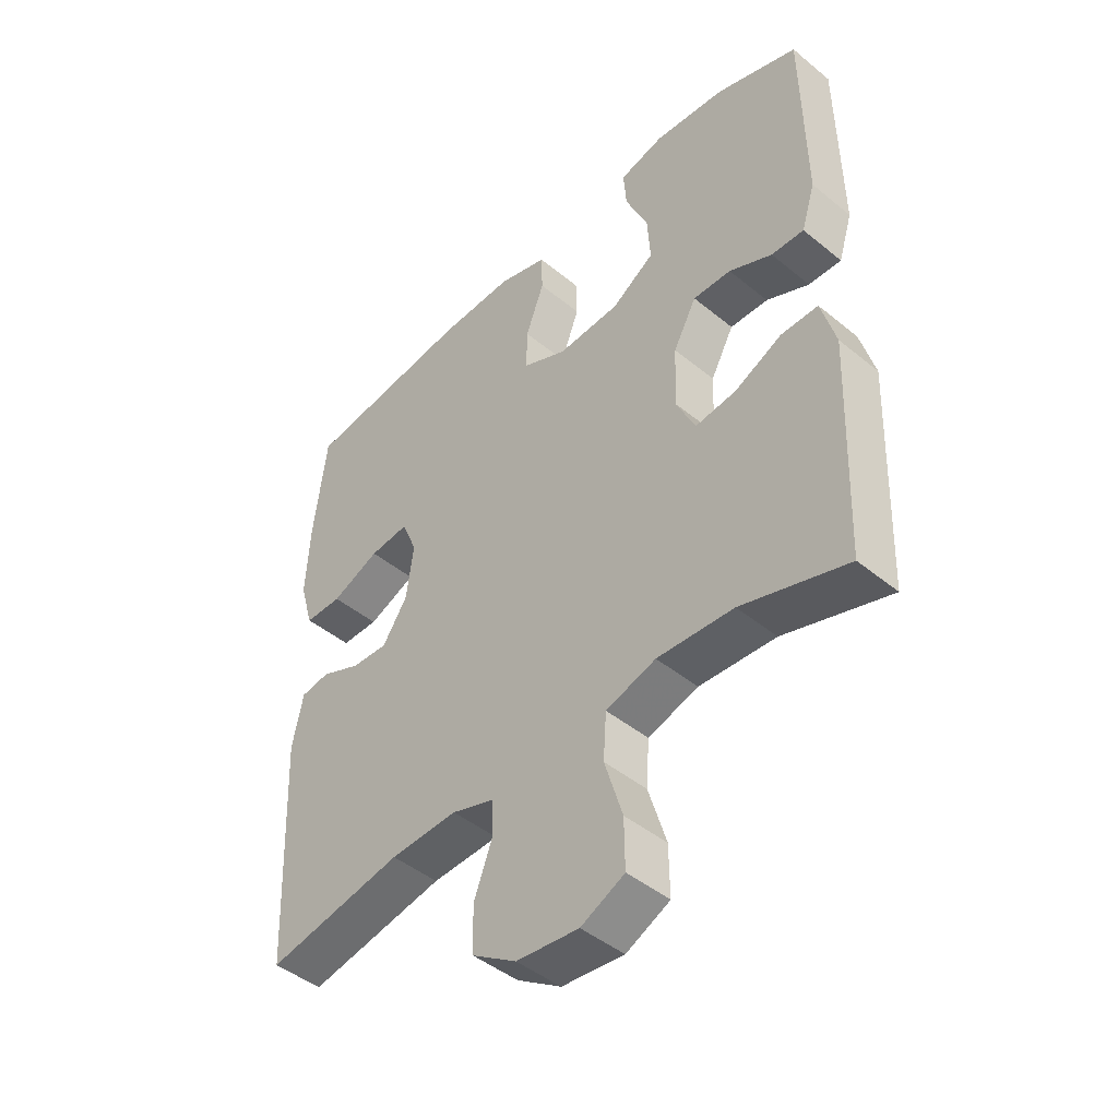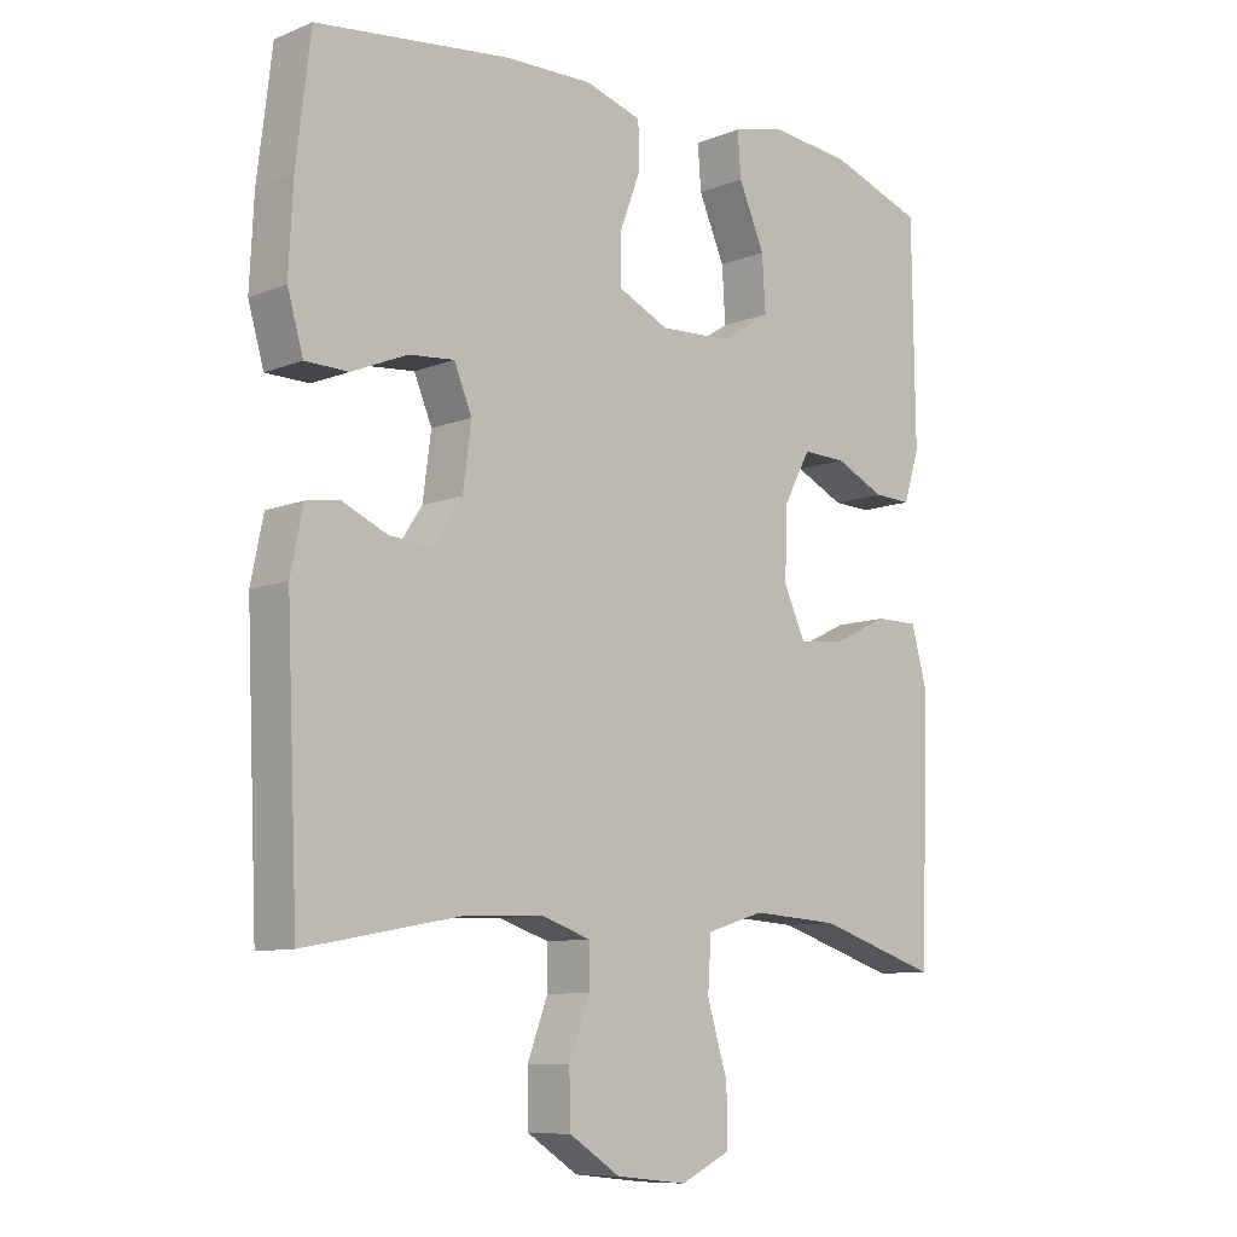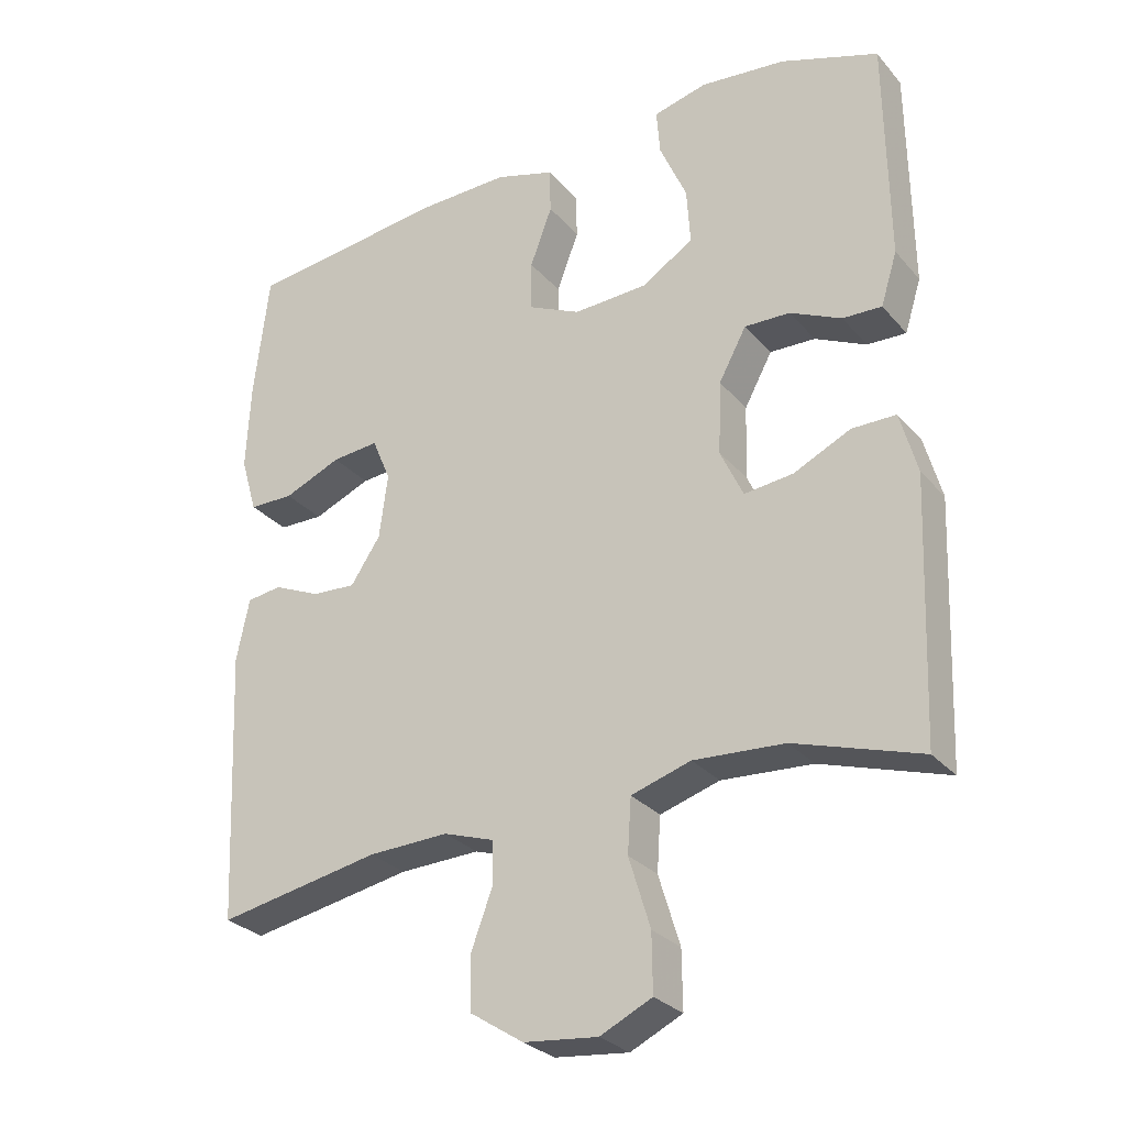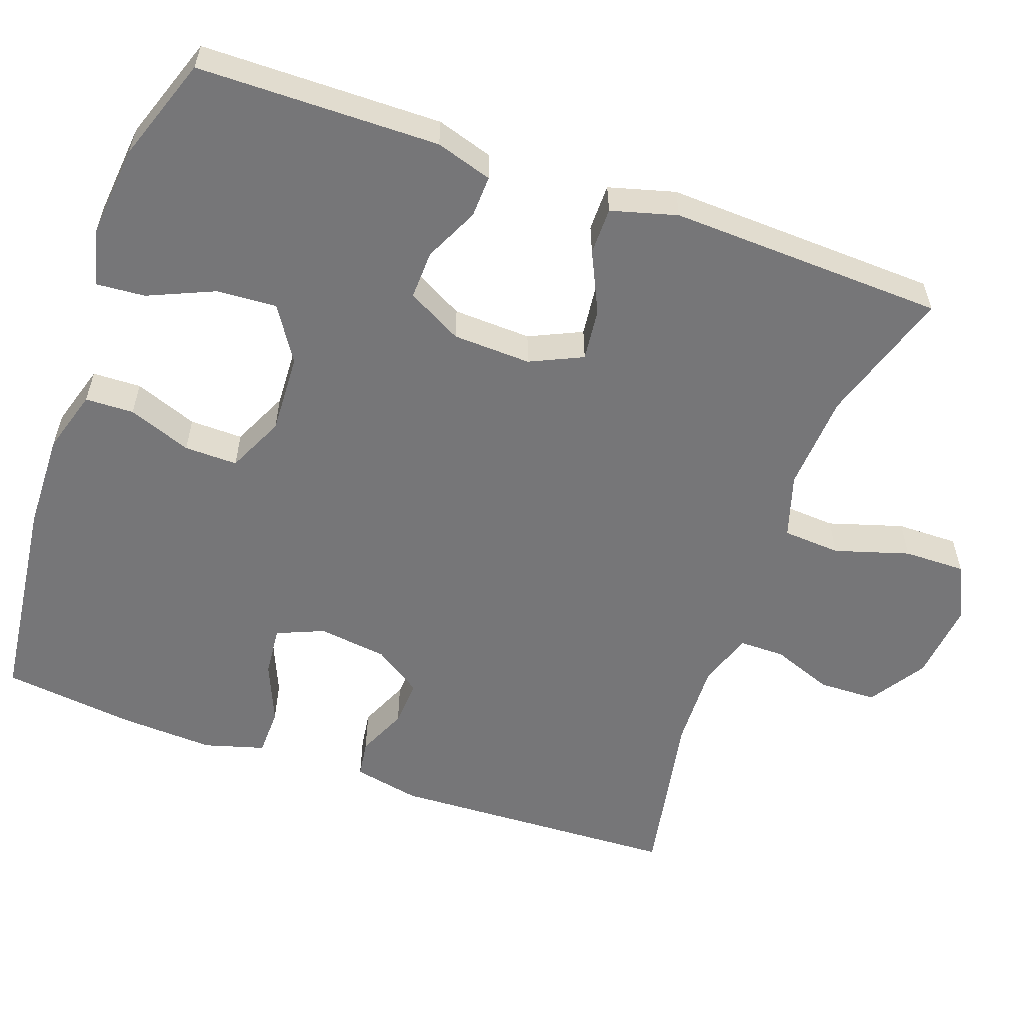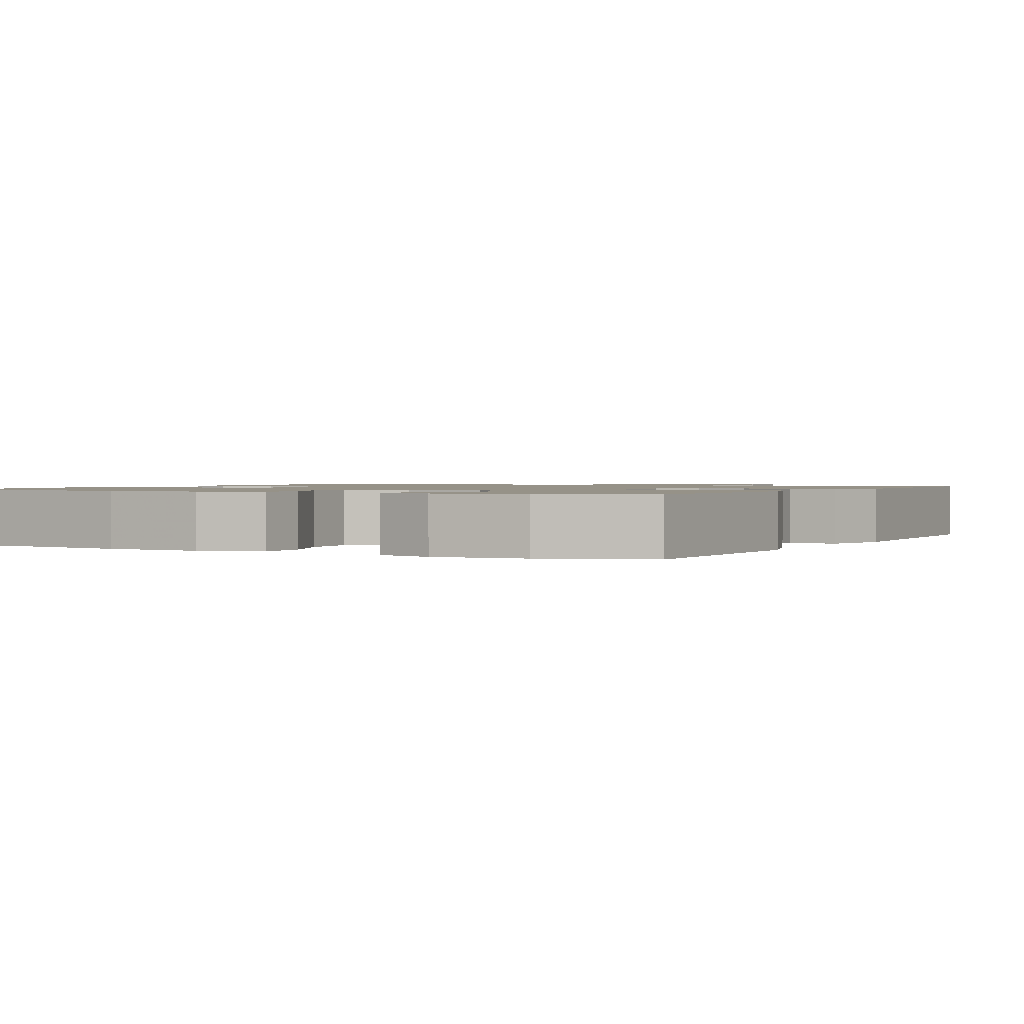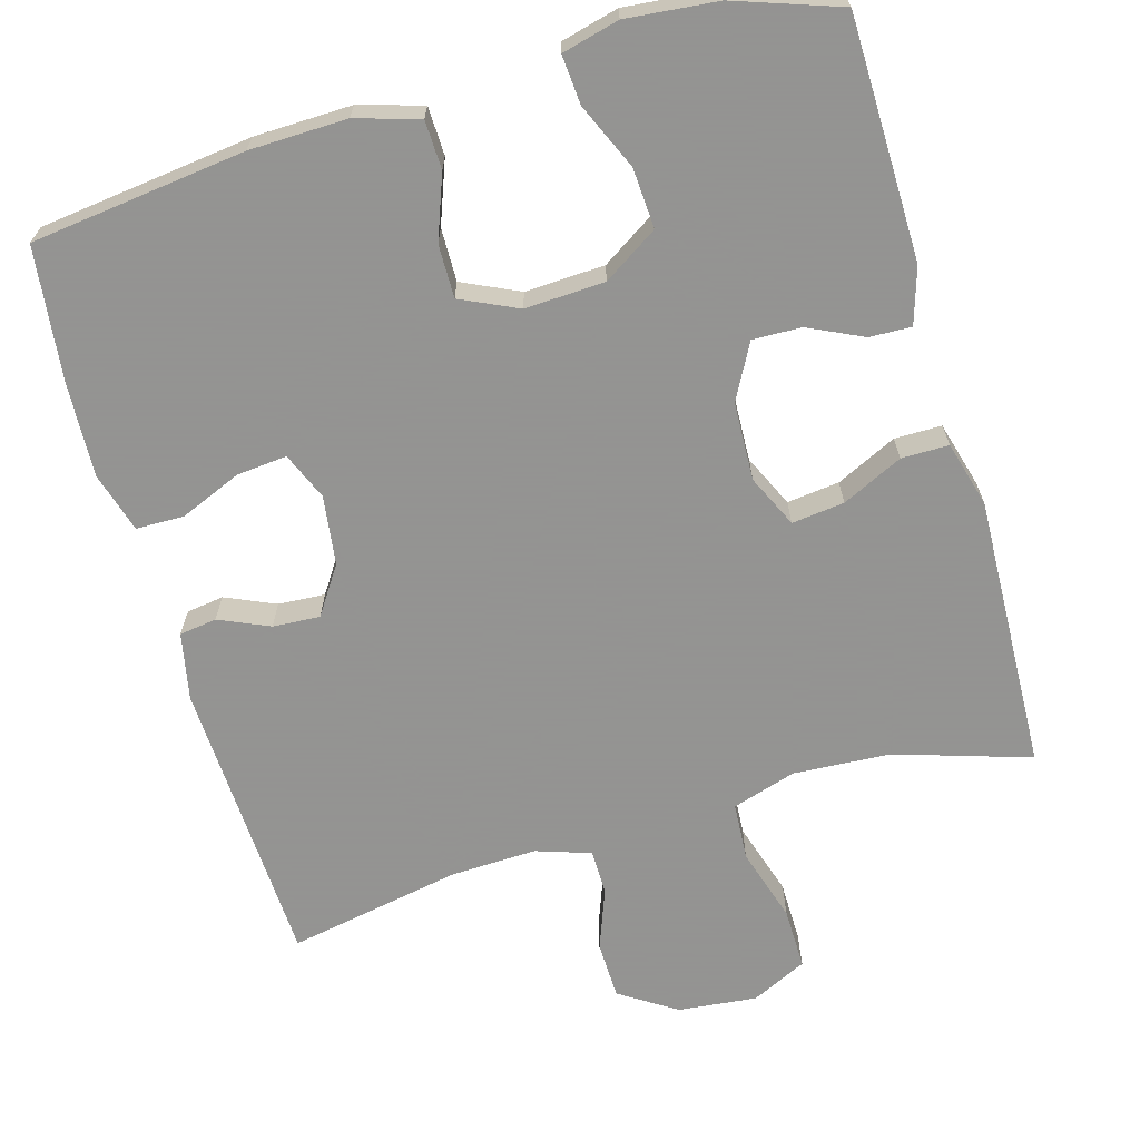
<metadata>
{"format":"obj","ext":"obj","renderer":"f3d","projection":"perspective","resolution":1024,"background":"white","views":[{"elev":-45.6,"azim":46.8,"up":"+Z"},{"elev":-9.3,"azim":-43.8,"up":"+Z"},{"elev":-28.4,"azim":32.0,"up":"+Z"},{"elev":-56.9,"azim":70.4,"up":"+Y"},{"elev":1.2,"azim":28.3,"up":"+Y"},{"elev":-66.9,"azim":16.1,"up":"+Y"}]}
</metadata>
<code>
v -0.5 0.07 -0.5
v -0.517 0.07 -0.118
v -0.499 0.07 -0.03
v -0.45 0.07 -0.023
v -0.384 0.07 -0.052
v -0.322 0.07 -0.056
v -0.28 0.07 0.007
v -0.268 0.07 0.098
v -0.294 0.07 0.16
v -0.36 0.07 0.154
v -0.441 0.07 0.12
v -0.504 0.07 0.121
v -0.527 0.07 0.2
v -0.521 0.07 0.323
v -0.5 0.07 0.5
v -0.218 0.07 0.534
v -0.09 0.07 0.537
v -0.007 0.07 0.512
v -0.005 0.07 0.448
v -0.036 0.07 0.365
v -0.037 0.07 0.295
v 0.038 0.07 0.26
v 0.143 0.07 0.265
v 0.215 0.07 0.311
v 0.21 0.07 0.39
v 0.172 0.07 0.477
v 0.167 0.07 0.541
v 0.242 0.07 0.56
v 0.362 0.07 0.548
v 0.5 0.07 0.5
v 0.504 0.07 0.183
v 0.481 0.07 0.109
v 0.426 0.07 0.111
v 0.354 0.07 0.145
v 0.29 0.07 0.147
v 0.251 0.07 0.075
v 0.247 0.07 -0.028
v 0.279 0.07 -0.097
v 0.348 0.07 -0.089
v 0.428 0.07 -0.051
v 0.49 0.07 -0.051
v 0.514 0.07 -0.138
v 0.5 0.07 -0.5
v 0.323 0.07 -0.444
v 0.195 0.07 -0.436
v 0.111 0.07 -0.462
v 0.106 0.07 -0.538
v 0.136 0.07 -0.636
v 0.137 0.07 -0.717
v 0.064 0.07 -0.752
v -0.04 0.07 -0.741
v -0.114 0.07 -0.693
v -0.116 0.07 -0.617
v -0.086 0.07 -0.537
v -0.086 0.07 -0.477
v -0.158 0.07 -0.453
v -0.271 0.07 -0.457
v -0.5 0 -0.5
v -0.517 0 -0.118
v -0.499 0 -0.03
v -0.45 0 -0.023
v -0.384 0 -0.052
v -0.322 0 -0.056
v -0.28 0 0.007
v -0.268 0 0.098
v -0.294 0 0.16
v -0.36 0 0.154
v -0.441 0 0.12
v -0.504 0 0.121
v -0.527 0 0.2
v -0.521 0 0.323
v -0.5 0 0.5
v -0.218 0 0.534
v -0.09 0 0.537
v -0.007 0 0.512
v -0.005 0 0.448
v -0.036 0 0.365
v -0.037 0 0.295
v 0.038 0 0.26
v 0.143 0 0.265
v 0.215 0 0.311
v 0.21 0 0.39
v 0.172 0 0.477
v 0.167 0 0.541
v 0.242 0 0.56
v 0.362 0 0.548
v 0.5 0 0.5
v 0.504 0 0.183
v 0.481 0 0.109
v 0.426 0 0.111
v 0.354 0 0.145
v 0.29 0 0.147
v 0.251 0 0.075
v 0.247 0 -0.028
v 0.279 0 -0.097
v 0.348 0 -0.089
v 0.428 0 -0.051
v 0.49 0 -0.051
v 0.514 0 -0.138
v 0.5 0 -0.5
v 0.323 0 -0.444
v 0.195 0 -0.436
v 0.111 0 -0.462
v 0.106 0 -0.538
v 0.136 0 -0.636
v 0.137 0 -0.717
v 0.064 0 -0.752
v -0.04 0 -0.741
v -0.114 0 -0.693
v -0.116 0 -0.617
v -0.086 0 -0.537
v -0.086 0 -0.477
v -0.158 0 -0.453
v -0.271 0 -0.457
f 52 53 54
f 51 52 54
f 50 51 54
f 49 50 54
f 48 49 54
f 47 48 54
f 46 47 54 55
f 45 46 55 56
f 42 43 44
f 41 42 44
f 40 41 44
f 39 40 44
f 38 39 44 45
f 45 56 57
f 38 45 57
f 37 38 57
f 32 33 34
f 31 32 34
f 30 31 34
f 29 30 34
f 28 29 34
f 27 28 34
f 26 27 34
f 25 26 34
f 24 25 34 35
f 23 24 35 36
f 18 19 20
f 17 18 20
f 16 17 20
f 15 16 20
f 14 15 20
f 13 14 20
f 12 13 20
f 11 12 20
f 10 11 20
f 9 10 20 21
f 8 9 21 22
f 3 4 5
f 2 3 5
f 1 2 5
f 57 1 5
f 57 5 6
f 36 37 57
f 23 36 57
f 22 23 57
f 8 22 57
f 7 8 57
f 6 7 57
f 111 110 109
f 111 109 108
f 111 108 107
f 111 107 106
f 111 106 105
f 111 105 104
f 112 111 104 103
f 113 112 103 102
f 101 100 99
f 101 99 98
f 101 98 97
f 101 97 96
f 102 101 96 95
f 114 113 102
f 114 102 95
f 114 95 94
f 91 90 89
f 91 89 88
f 91 88 87
f 91 87 86
f 91 86 85
f 91 85 84
f 91 84 83
f 91 83 82
f 92 91 82 81
f 93 92 81 80
f 77 76 75
f 77 75 74
f 77 74 73
f 77 73 72
f 77 72 71
f 77 71 70
f 77 70 69
f 77 69 68
f 77 68 67
f 78 77 67 66
f 79 78 66 65
f 62 61 60
f 62 60 59
f 62 59 58
f 62 58 114
f 63 62 114
f 114 94 93
f 114 93 80
f 114 80 79
f 114 79 65
f 114 65 64
f 114 64 63
f 1 58 59 2
f 2 59 60 3
f 3 60 61 4
f 4 61 62 5
f 5 62 63 6
f 6 63 64 7
f 7 64 65 8
f 8 65 66 9
f 9 66 67 10
f 10 67 68 11
f 11 68 69 12
f 12 69 70 13
f 13 70 71 14
f 14 71 72 15
f 15 72 73 16
f 16 73 74 17
f 17 74 75 18
f 18 75 76 19
f 19 76 77 20
f 20 77 78 21
f 21 78 79 22
f 22 79 80 23
f 23 80 81 24
f 24 81 82 25
f 25 82 83 26
f 26 83 84 27
f 27 84 85 28
f 28 85 86 29
f 29 86 87 30
f 30 87 88 31
f 31 88 89 32
f 32 89 90 33
f 33 90 91 34
f 34 91 92 35
f 35 92 93 36
f 36 93 94 37
f 37 94 95 38
f 38 95 96 39
f 39 96 97 40
f 40 97 98 41
f 41 98 99 42
f 42 99 100 43
f 43 100 101 44
f 44 101 102 45
f 45 102 103 46
f 46 103 104 47
f 47 104 105 48
f 48 105 106 49
f 49 106 107 50
f 50 107 108 51
f 51 108 109 52
f 52 109 110 53
f 53 110 111 54
f 54 111 112 55
f 55 112 113 56
f 56 113 114 57
f 57 114 58 1

</code>
